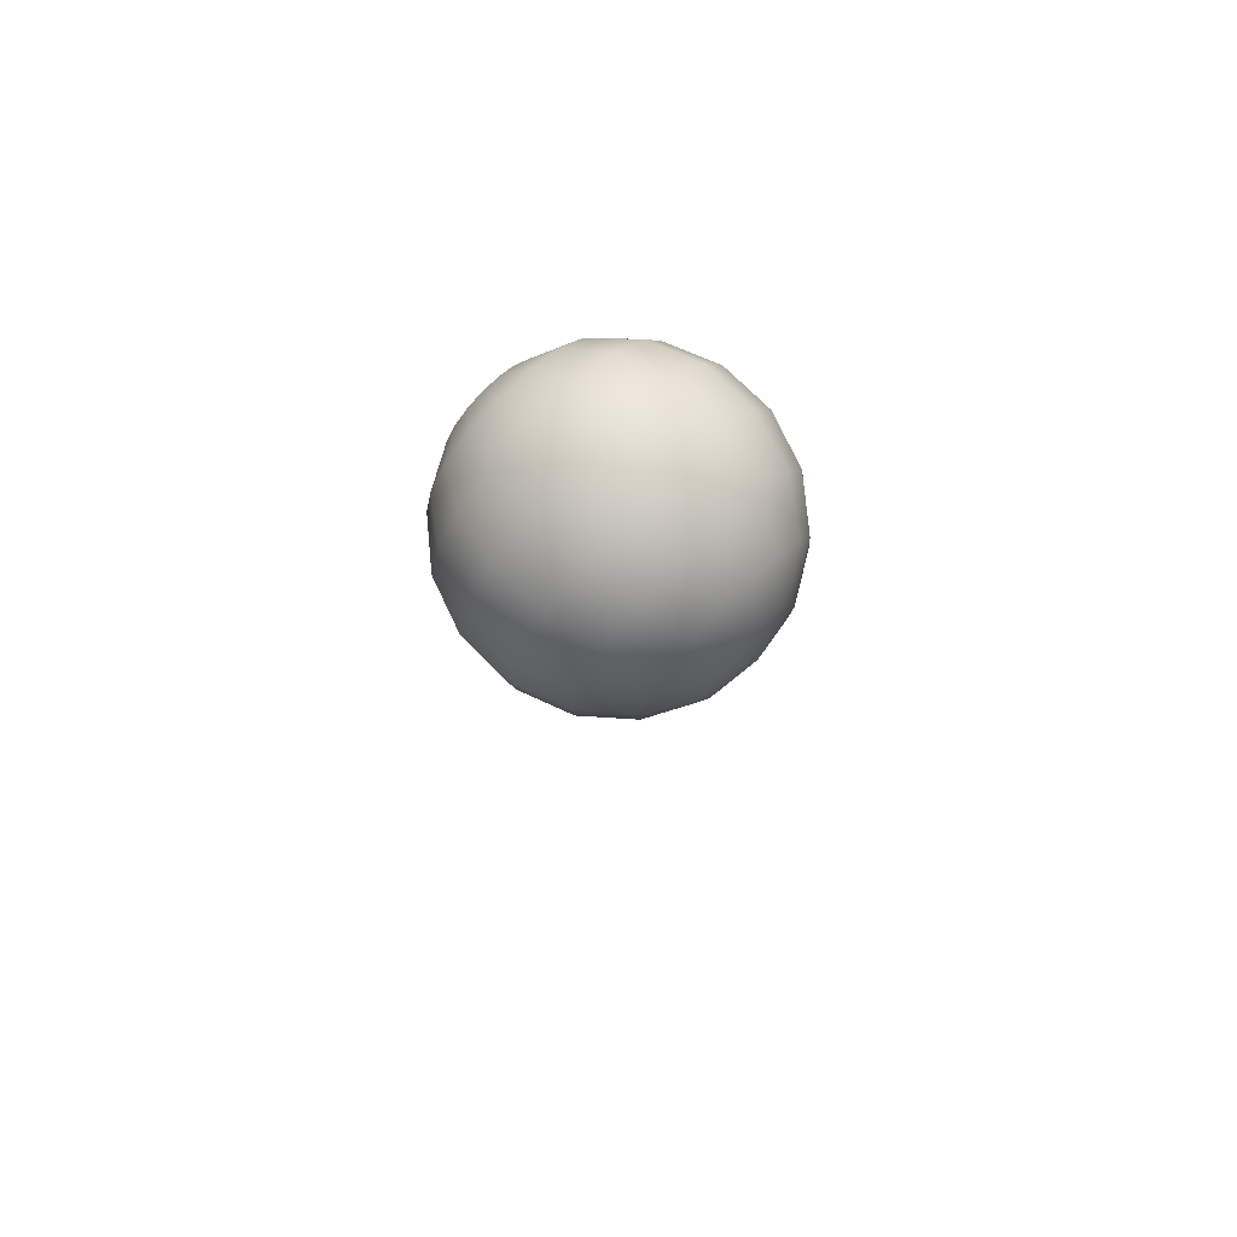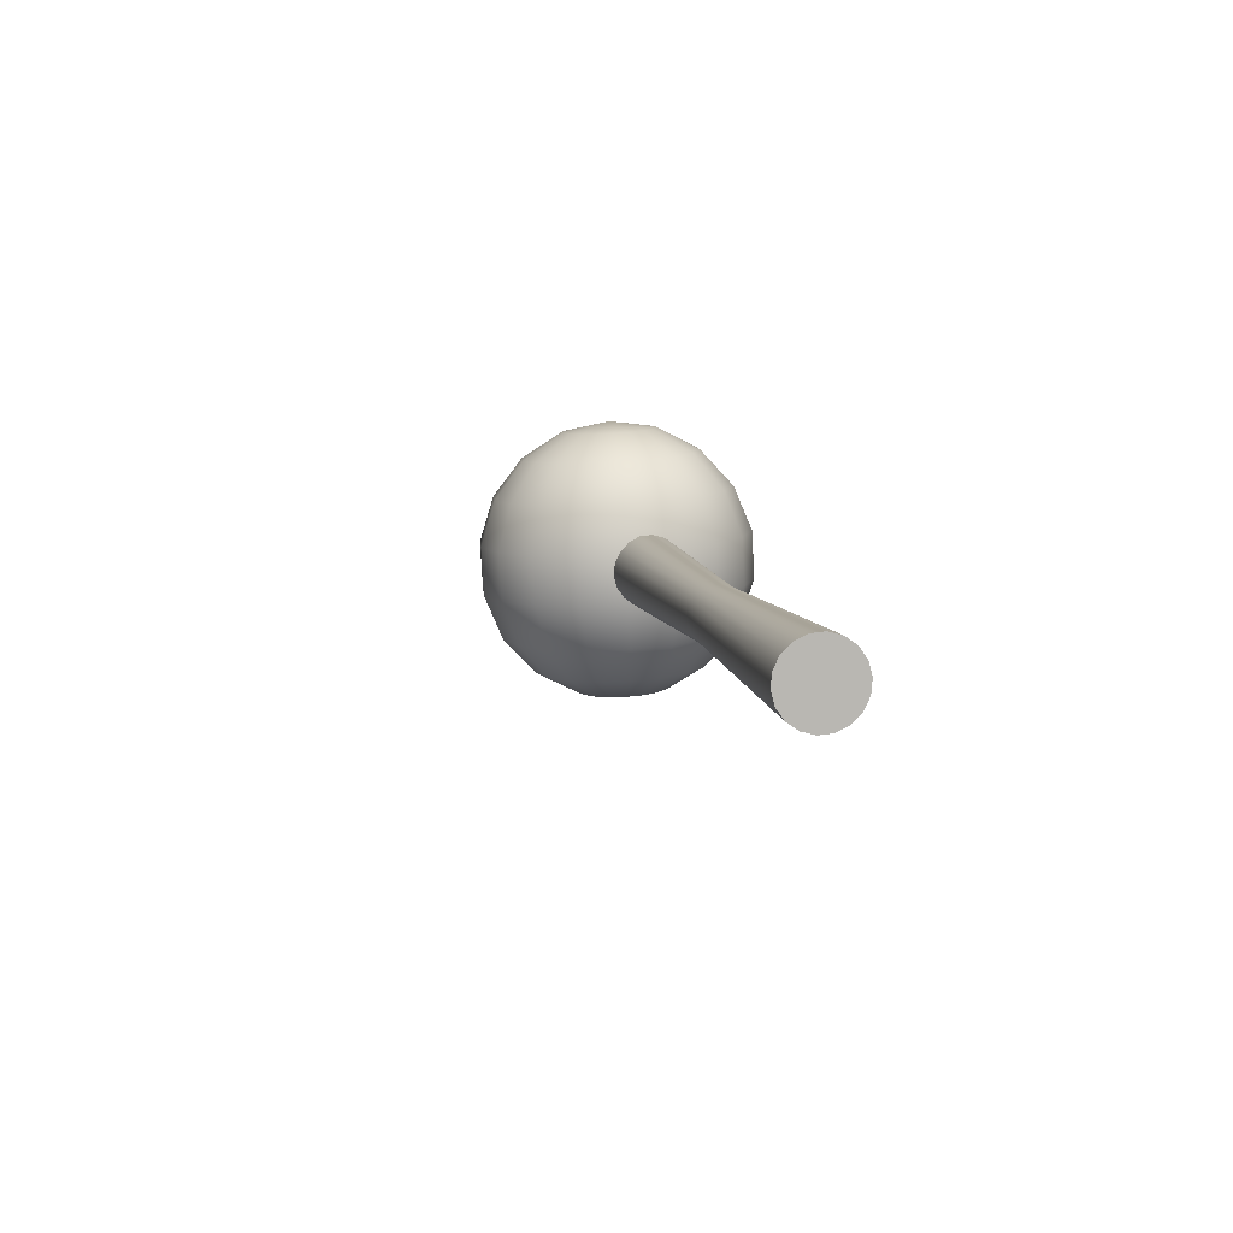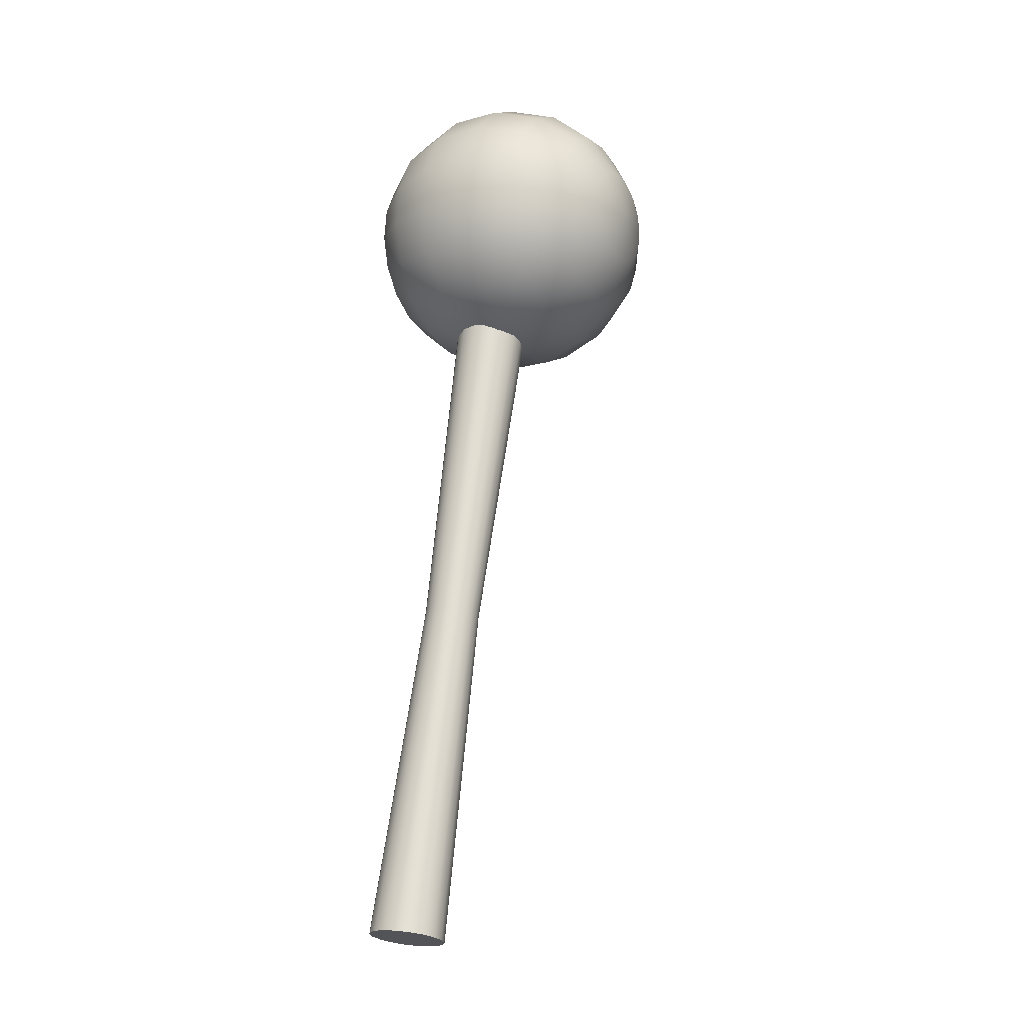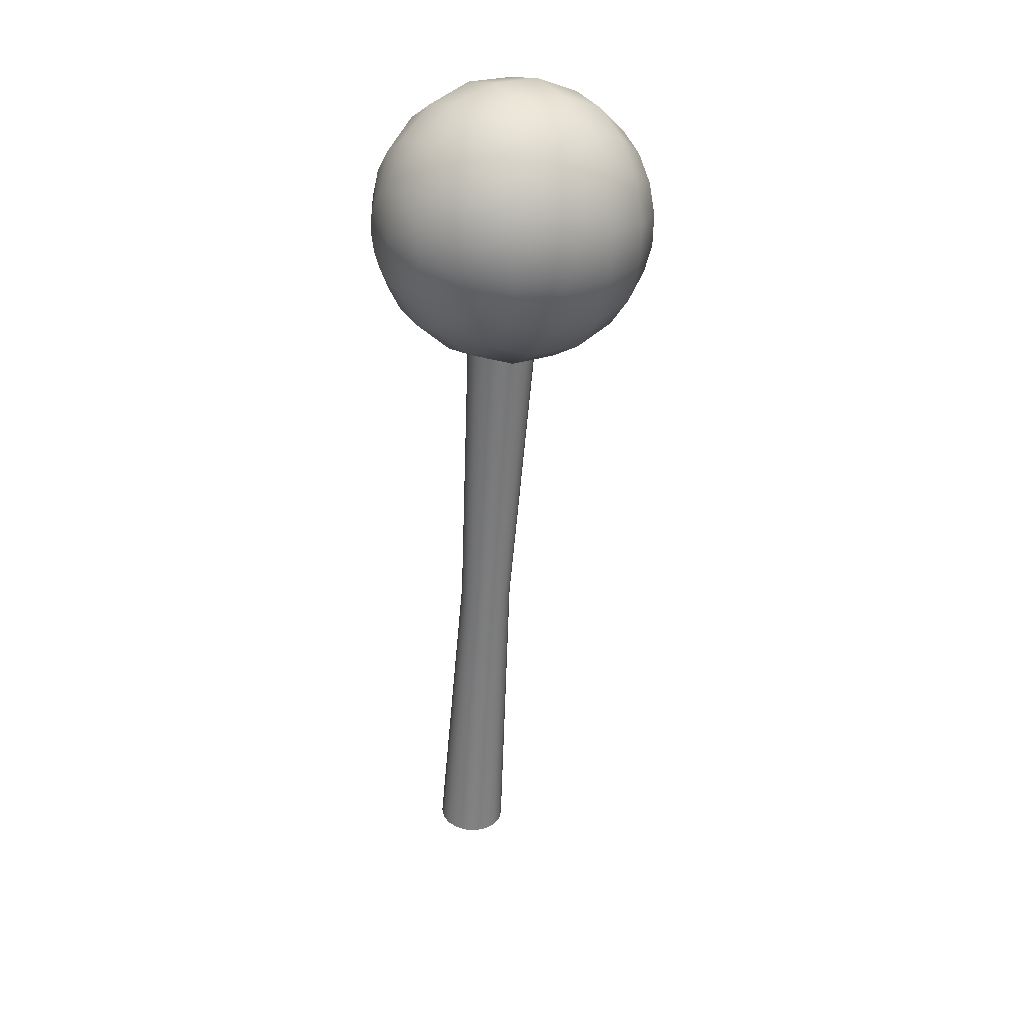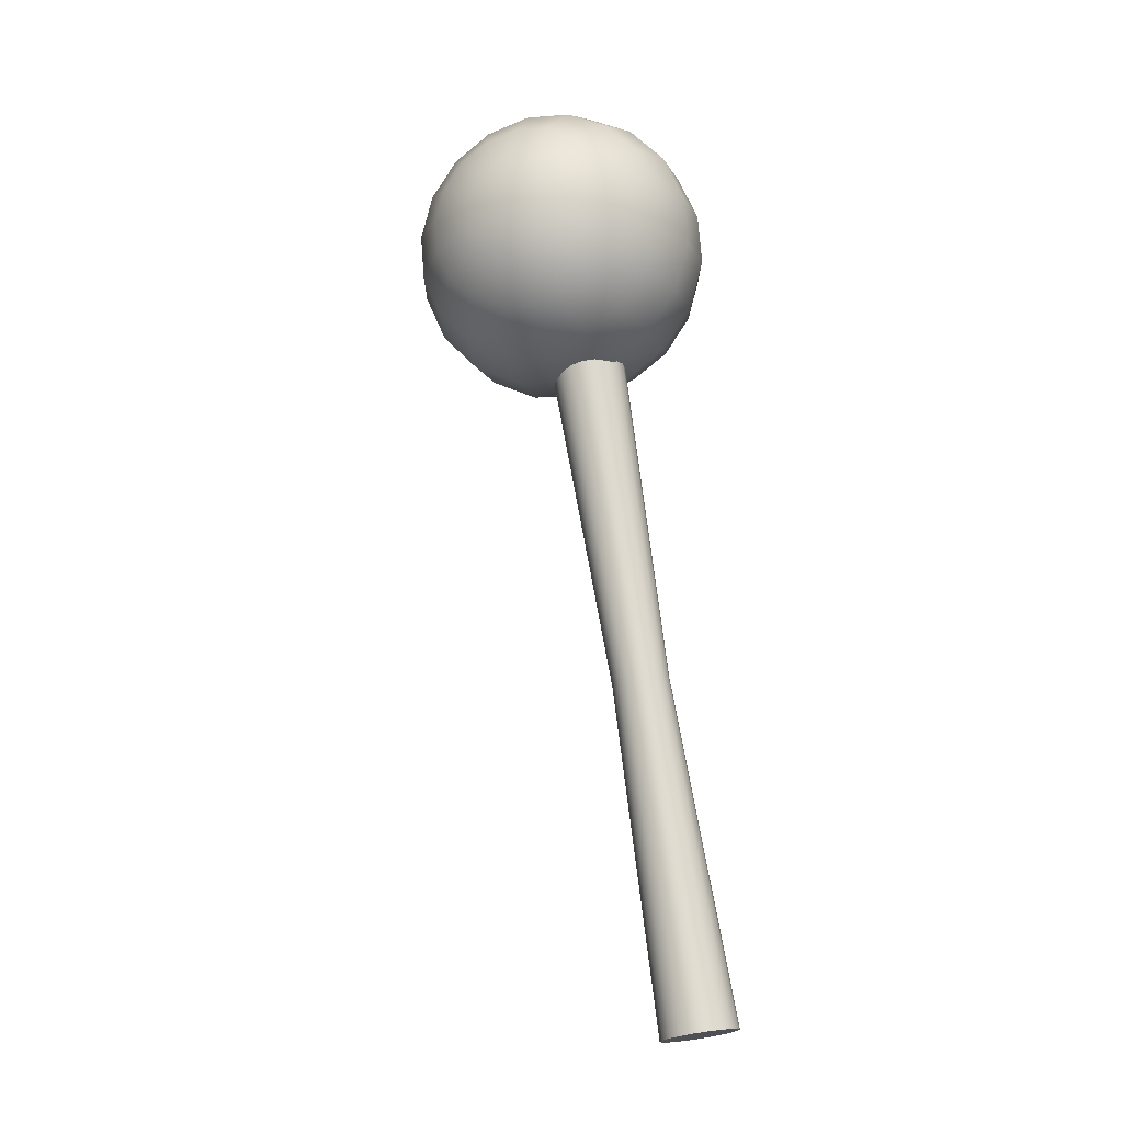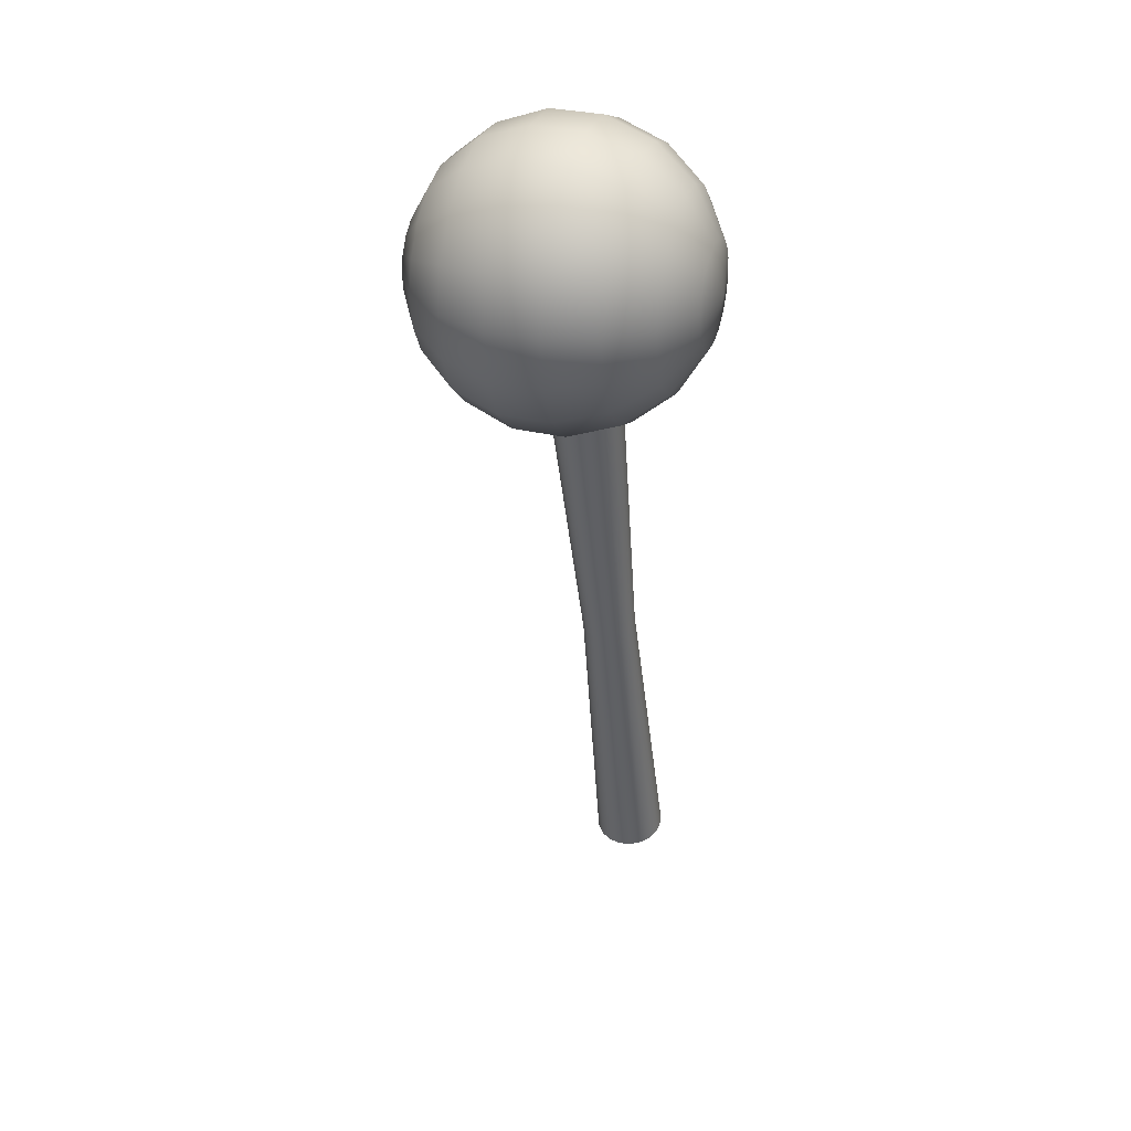
<metadata>
{"format":"obj","ext":"obj","renderer":"f3d","projection":"perspective","resolution":1024,"background":"white","views":[{"elev":77.7,"azim":-168.9,"up":"+Y"},{"elev":-79.3,"azim":-120.4,"up":"+Y"},{"elev":-15.9,"azim":-2.5,"up":"+Y"},{"elev":21.5,"azim":114.2,"up":"+Y"},{"elev":-13.0,"azim":-103.5,"up":"+Y"},{"elev":35.7,"azim":164.9,"up":"+Y"}]}
</metadata>
<code>
g default
v 0.0289 -0.003616 0.01232
v 0.01723 -0.001157 0.02036
v 0.003455 0.001006 0.02388
v -0.01076 0.002611 0.02246
v -0.02371 0.003465 0.01627
v -0.03383 0.003465 0.006049
v -0.0399 0.002611 -0.006961
v -0.04118 0.001006 -0.02119
v -0.03753 -0.001157 -0.03493
v -0.02937 -0.003616 -0.04652
v -0.01771 -0.006075 -0.05456
v -0.003934 -0.008238 -0.05808
v 0.01029 -0.009843 -0.05666
v 0.02324 -0.0107 -0.05047
v 0.03336 -0.0107 -0.04025
v 0.03942 -0.009843 -0.02724
v 0.0407 -0.008238 -0.013
v 0.03705 -0.006075 0.000735
v 0.1216 0.7364 -0.07949
v 0.1099 0.7389 -0.07145
v 0.09617 0.741 -0.06793
v 0.08195 0.7426 -0.06935
v 0.069 0.7435 -0.07555
v 0.05888 0.7435 -0.08576
v 0.05282 0.7426 -0.09878
v 0.05153 0.741 -0.113
v 0.05519 0.7389 -0.1267
v 0.06334 0.7364 -0.1383
v 0.07501 0.7339 -0.1464
v 0.08878 0.7318 -0.1499
v 0.103 0.7302 -0.1485
v 0.116 0.7293 -0.1423
v 0.1261 0.7293 -0.1321
v 0.1321 0.7302 -0.1191
v 0.1334 0.7318 -0.1048
v 0.1298 0.7339 -0.09108
v 0.05924 0.3682 -0.03487
v 0.068 0.3664 -0.04091
v 0.04889 0.3699 -0.03223
v 0.03821 0.3711 -0.03329
v 0.02849 0.3717 -0.03795
v 0.02089 0.3717 -0.04562
v 0.01633 0.3711 -0.05539
v 0.01537 0.3699 -0.06608
v 0.01811 0.3682 -0.0764
v 0.02424 0.3664 -0.0851
v 0.033 0.3645 -0.09114
v 0.04335 0.3629 -0.09379
v 0.05402 0.3617 -0.09272
v 0.06375 0.3611 -0.08807
v 0.07135 0.3611 -0.08039
v 0.07591 0.3617 -0.07062
v 0.07687 0.3629 -0.05993
v 0.07412 0.3645 -0.04961
v 0.2561 0.87 -0.04294
v 0.2513 0.9261 -0.05184
v 0.2406 0.9243 -0.03563
v 0.2308 0.9161 -0.02097
v 0.223 0.9023 -0.009608
v 0.2182 0.8846 -0.002928
v 0.217 0.8651 -0.001732
v 0.2195 0.8463 -0.006164
v 0.2254 0.8303 -0.01569
v 0.2341 0.8192 -0.02916
v 0.2444 0.8142 -0.04495
v 0.2551 0.8159 -0.06115
v 0.2649 0.8242 -0.07582
v 0.2727 0.838 -0.08718
v 0.2775 0.8557 -0.09385
v 0.2787 0.8751 -0.09505
v 0.2762 0.894 -0.09062
v 0.2703 0.9099 -0.0811
v 0.2616 0.9211 -0.06763
v 0.2306 0.9758 -0.07055
v 0.2104 0.9725 -0.0401
v 0.1919 0.957 -0.01254
v 0.1773 0.931 0.008809
v 0.1683 0.8978 0.02136
v 0.166 0.8612 0.02361
v 0.1708 0.8259 0.01528
v 0.1819 0.7959 -0.002618
v 0.1981 0.7749 -0.02793
v 0.2175 0.7655 -0.05761
v 0.2376 0.7688 -0.08806
v 0.2561 0.7843 -0.1156
v 0.2708 0.8103 -0.137
v 0.2798 0.8435 -0.1495
v 0.282 0.88 -0.1518
v 0.2773 0.9154 -0.1434
v 0.2662 0.9454 -0.1255
v 0.2499 0.9664 -0.1002
v 0.1964 1.013 -0.09684
v 0.1692 1.009 -0.05581
v 0.1443 0.9878 -0.01867
v 0.1246 0.9528 0.01009
v 0.1125 0.908 0.027
v 0.1094 0.8588 0.03003
v 0.1158 0.8111 0.01881
v 0.1308 0.7707 -0.005309
v 0.1527 0.7425 -0.03941
v 0.1788 0.7298 -0.07939
v 0.2059 0.7342 -0.1204
v 0.2308 0.7551 -0.1576
v 0.2505 0.7901 -0.1863
v 0.2626 0.8349 -0.2032
v 0.2657 0.8841 -0.2063
v 0.2593 0.9318 -0.195
v 0.2443 0.9722 -0.1709
v 0.2224 1 -0.1368
v 0.1528 1.033 -0.1275
v 0.122 1.028 -0.08086
v 0.09364 1.005 -0.03863
v 0.07123 0.9649 -0.005928
v 0.05745 0.914 0.01331
v 0.05398 0.858 0.01675
v 0.06121 0.8038 0.00399
v 0.0783 0.7579 -0.02344
v 0.1032 0.7257 -0.06222
v 0.1328 0.7113 -0.1077
v 0.1637 0.7163 -0.1543
v 0.192 0.7401 -0.1966
v 0.2144 0.7799 -0.2293
v 0.2282 0.8308 -0.2485
v 0.2317 0.8868 -0.252
v 0.2244 0.941 -0.2392
v 0.2074 0.9869 -0.2118
v 0.1825 1.019 -0.173
v 0.1052 1.035 -0.1589
v 0.07437 1.03 -0.1122
v 0.04603 1.006 -0.07001
v 0.02362 0.9659 -0.0373
v 0.009842 0.915 -0.01807
v 0.006364 0.859 -0.01463
v 0.0136 0.8048 -0.02739
v 0.03069 0.7589 -0.05481
v 0.05555 0.7268 -0.0936
v 0.0852 0.7123 -0.1391
v 0.1161 0.7173 -0.1857
v 0.1444 0.7412 -0.2279
v 0.1668 0.7809 -0.2607
v 0.1806 0.8319 -0.2799
v 0.1841 0.8878 -0.2833
v 0.1768 0.942 -0.2706
v 0.1597 0.988 -0.2431
v 0.1349 1.02 -0.2044
v 0.05928 1.016 -0.1872
v 0.03215 1.012 -0.1462
v 0.007221 0.9907 -0.109
v -0.01249 0.9557 -0.08026
v -0.0246 0.9109 -0.06334
v -0.02766 0.8617 -0.06032
v -0.02129 0.8141 -0.07154
v -0.006272 0.7737 -0.09566
v 0.01559 0.7454 -0.1298
v 0.04167 0.7327 -0.1697
v 0.06881 0.7371 -0.2108
v 0.09373 0.7581 -0.2479
v 0.1134 0.7931 -0.2767
v 0.1256 0.8378 -0.2936
v 0.1286 0.8871 -0.2966
v 0.1222 0.9347 -0.2854
v 0.1072 0.9751 -0.2613
v 0.08536 1.003 -0.2272
v 0.02054 0.9803 -0.209
v 0.000399 0.9771 -0.1785
v -0.0181 0.9615 -0.151
v -0.03273 0.9356 -0.1296
v -0.04172 0.9023 -0.1171
v -0.04399 0.8658 -0.1148
v -0.03927 0.8304 -0.1231
v -0.02812 0.8004 -0.141
v -0.01189 0.7794 -0.1664
v 0.007467 0.77 -0.196
v 0.02761 0.7733 -0.2265
v 0.04611 0.7888 -0.254
v 0.06074 0.8148 -0.2754
v 0.06973 0.8481 -0.2879
v 0.072 0.8846 -0.2902
v 0.06727 0.92 -0.2819
v 0.05612 0.9499 -0.264
v 0.03989 0.9709 -0.2386
v -0.006324 0.9316 -0.2216
v -0.01704 0.9299 -0.2054
v -0.02688 0.9216 -0.1908
v -0.03467 0.9078 -0.1794
v -0.03945 0.8901 -0.1727
v -0.04066 0.8707 -0.1715
v -0.03815 0.8519 -0.176
v -0.03221 0.8359 -0.1855
v -0.02358 0.8248 -0.199
v -0.01328 0.8197 -0.2147
v -0.002564 0.8215 -0.2309
v 0.00728 0.8298 -0.2456
v 0.01506 0.8436 -0.257
v 0.01985 0.8613 -0.2637
v 0.02106 0.8807 -0.2648
v 0.01854 0.8995 -0.2604
v 0.01261 0.9155 -0.2509
v 0.003973 0.9266 -0.2374
v -0.01807 0.8759 -0.2236
g ojoIzquierdo1:pasted__pasted__polySurface3pasted__group19pasted__group18pasted__group17pasted__group16group6
f 2 1 38
f 38 37 2
f 3 2 37
f 37 39 3
f 4 3 39
f 39 40 4
f 5 4 40
f 40 41 5
f 6 5 41
f 41 42 6
f 7 6 42
f 42 43 7
f 8 7 43
f 43 44 8
f 9 8 44
f 44 45 9
f 10 9 45
f 45 46 10
f 11 10 46
f 46 47 11
f 12 11 47
f 47 48 12
f 13 12 48
f 48 49 13
f 14 13 49
f 49 50 14
f 15 14 50
f 50 51 15
f 16 15 51
f 51 52 16
f 17 16 52
f 52 53 17
f 18 17 53
f 53 54 18
f 1 18 54
f 54 38 1
f 1 2 3
f 3 4 5
f 5 6 7
f 3 5 7
f 7 8 9
f 9 10 11
f 7 9 11
f 3 7 11
f 11 12 13
f 13 14 15
f 11 13 15
f 3 11 15
f 1 3 15
f 15 16 17
f 1 15 17
f 18 1 17
f 36 35 34
f 34 33 32
f 32 31 30
f 34 32 30
f 30 29 28
f 28 27 26
f 30 28 26
f 34 30 26
f 26 25 24
f 24 23 22
f 26 24 22
f 34 26 22
f 36 34 22
f 22 21 20
f 36 22 20
f 19 36 20
f 20 37 38
f 38 19 20
f 21 39 37
f 37 20 21
f 22 40 39
f 39 21 22
f 23 41 40
f 40 22 23
f 24 42 41
f 41 23 24
f 25 43 42
f 42 24 25
f 26 44 43
f 43 25 26
f 27 45 44
f 44 26 27
f 28 46 45
f 45 27 28
f 29 47 46
f 46 28 29
f 30 48 47
f 47 29 30
f 31 49 48
f 48 30 31
f 32 50 49
f 49 31 32
f 33 51 50
f 50 32 33
f 34 52 51
f 51 33 34
f 35 53 52
f 52 34 35
f 36 54 53
f 53 35 36
f 19 38 54
f 54 36 19
f 55 56 57
f 55 57 58
f 55 58 59
f 55 59 60
f 55 60 61
f 55 61 62
f 55 62 63
f 55 63 64
f 55 64 65
f 55 65 66
f 55 66 67
f 55 67 68
f 55 68 69
f 55 69 70
f 55 70 71
f 55 71 72
f 55 72 73
f 55 73 56
f 75 57 56
f 56 74 75
f 76 58 57
f 57 75 76
f 77 59 58
f 58 76 77
f 78 60 59
f 59 77 78
f 79 61 60
f 60 78 79
f 80 62 61
f 61 79 80
f 81 63 62
f 62 80 81
f 82 64 63
f 63 81 82
f 83 65 64
f 64 82 83
f 84 66 65
f 65 83 84
f 85 67 66
f 66 84 85
f 86 68 67
f 67 85 86
f 87 69 68
f 68 86 87
f 88 70 69
f 69 87 88
f 89 71 70
f 70 88 89
f 90 72 71
f 71 89 90
f 91 73 72
f 72 90 91
f 74 56 73
f 73 91 74
f 93 75 74
f 74 92 93
f 94 76 75
f 75 93 94
f 95 77 76
f 76 94 95
f 96 78 77
f 77 95 96
f 97 79 78
f 78 96 97
f 98 80 79
f 79 97 98
f 99 81 80
f 80 98 99
f 100 82 81
f 81 99 100
f 101 83 82
f 82 100 101
f 102 84 83
f 83 101 102
f 103 85 84
f 84 102 103
f 104 86 85
f 85 103 104
f 105 87 86
f 86 104 105
f 106 88 87
f 87 105 106
f 107 89 88
f 88 106 107
f 108 90 89
f 89 107 108
f 109 91 90
f 90 108 109
f 92 74 91
f 91 109 92
f 111 93 92
f 92 110 111
f 112 94 93
f 93 111 112
f 113 95 94
f 94 112 113
f 114 96 95
f 95 113 114
f 115 97 96
f 96 114 115
f 116 98 97
f 97 115 116
f 117 99 98
f 98 116 117
f 118 100 99
f 99 117 118
f 119 101 100
f 100 118 119
f 120 102 101
f 101 119 120
f 121 103 102
f 102 120 121
f 122 104 103
f 103 121 122
f 123 105 104
f 104 122 123
f 124 106 105
f 105 123 124
f 125 107 106
f 106 124 125
f 126 108 107
f 107 125 126
f 127 109 108
f 108 126 127
f 110 92 109
f 109 127 110
f 129 111 110
f 110 128 129
f 130 112 111
f 111 129 130
f 131 113 112
f 112 130 131
f 132 114 113
f 113 131 132
f 133 115 114
f 114 132 133
f 134 116 115
f 115 133 134
f 135 117 116
f 116 134 135
f 136 118 117
f 117 135 136
f 137 119 118
f 118 136 137
f 138 120 119
f 119 137 138
f 139 121 120
f 120 138 139
f 140 122 121
f 121 139 140
f 141 123 122
f 122 140 141
f 142 124 123
f 123 141 142
f 143 125 124
f 124 142 143
f 144 126 125
f 125 143 144
f 145 127 126
f 126 144 145
f 128 110 127
f 127 145 128
f 147 129 128
f 128 146 147
f 148 130 129
f 129 147 148
f 149 131 130
f 130 148 149
f 150 132 131
f 131 149 150
f 151 133 132
f 132 150 151
f 152 134 133
f 133 151 152
f 153 135 134
f 134 152 153
f 154 136 135
f 135 153 154
f 155 137 136
f 136 154 155
f 156 138 137
f 137 155 156
f 157 139 138
f 138 156 157
f 158 140 139
f 139 157 158
f 159 141 140
f 140 158 159
f 160 142 141
f 141 159 160
f 161 143 142
f 142 160 161
f 162 144 143
f 143 161 162
f 163 145 144
f 144 162 163
f 146 128 145
f 145 163 146
f 165 147 146
f 146 164 165
f 166 148 147
f 147 165 166
f 167 149 148
f 148 166 167
f 168 150 149
f 149 167 168
f 169 151 150
f 150 168 169
f 170 152 151
f 151 169 170
f 171 153 152
f 152 170 171
f 172 154 153
f 153 171 172
f 173 155 154
f 154 172 173
f 174 156 155
f 155 173 174
f 175 157 156
f 156 174 175
f 176 158 157
f 157 175 176
f 177 159 158
f 158 176 177
f 178 160 159
f 159 177 178
f 179 161 160
f 160 178 179
f 180 162 161
f 161 179 180
f 181 163 162
f 162 180 181
f 164 146 163
f 163 181 164
f 183 165 164
f 164 182 183
f 184 166 165
f 165 183 184
f 185 167 166
f 166 184 185
f 186 168 167
f 167 185 186
f 187 169 168
f 168 186 187
f 188 170 169
f 169 187 188
f 189 171 170
f 170 188 189
f 190 172 171
f 171 189 190
f 191 173 172
f 172 190 191
f 192 174 173
f 173 191 192
f 193 175 174
f 174 192 193
f 194 176 175
f 175 193 194
f 195 177 176
f 176 194 195
f 196 178 177
f 177 195 196
f 197 179 178
f 178 196 197
f 198 180 179
f 179 197 198
f 199 181 180
f 180 198 199
f 182 164 181
f 181 199 182
f 200 183 182
f 200 184 183
f 200 185 184
f 200 186 185
f 200 187 186
f 200 188 187
f 200 189 188
f 200 190 189
f 200 191 190
f 200 192 191
f 200 193 192
f 200 194 193
f 200 195 194
f 200 196 195
f 200 197 196
f 200 198 197
f 200 199 198
f 200 182 199

</code>
